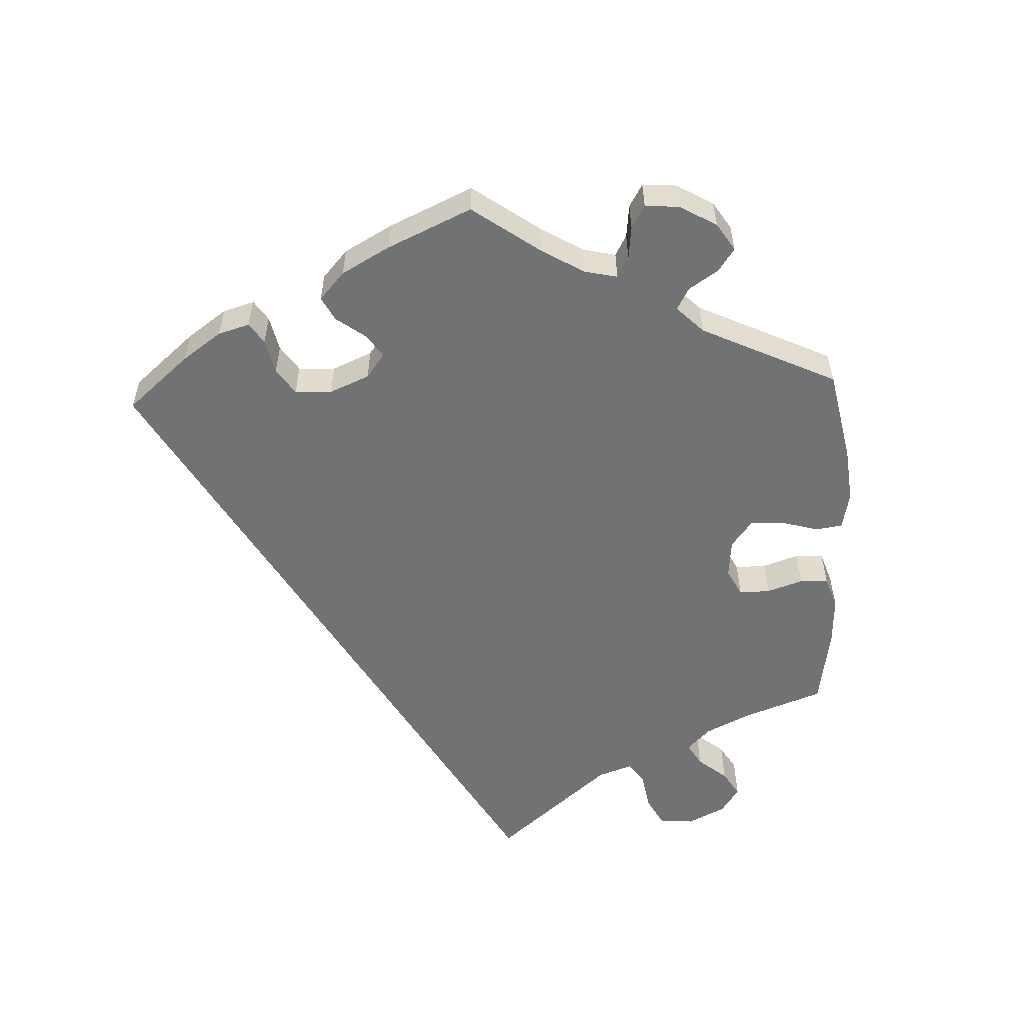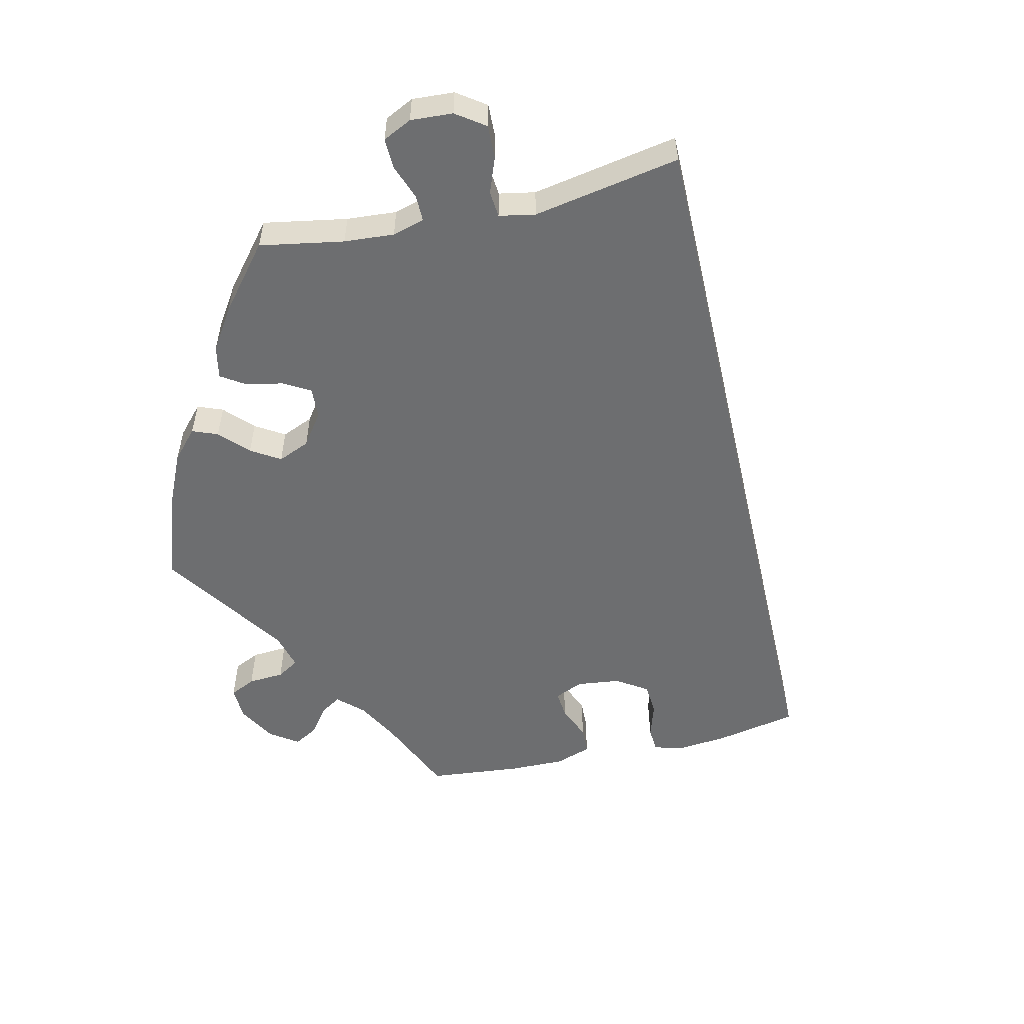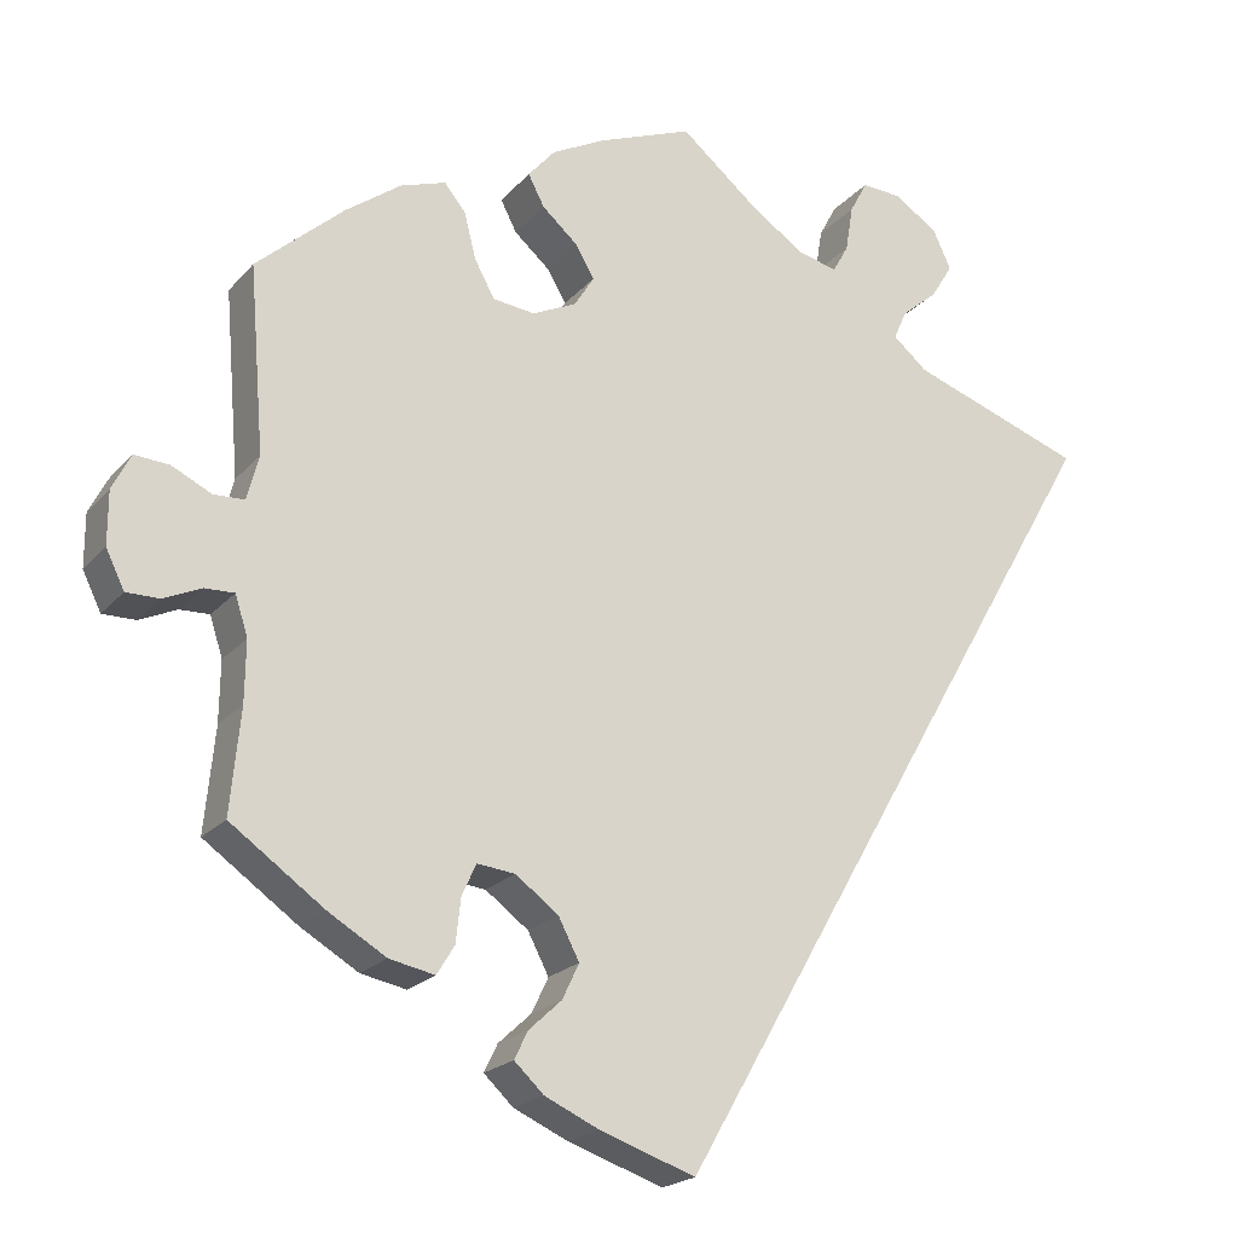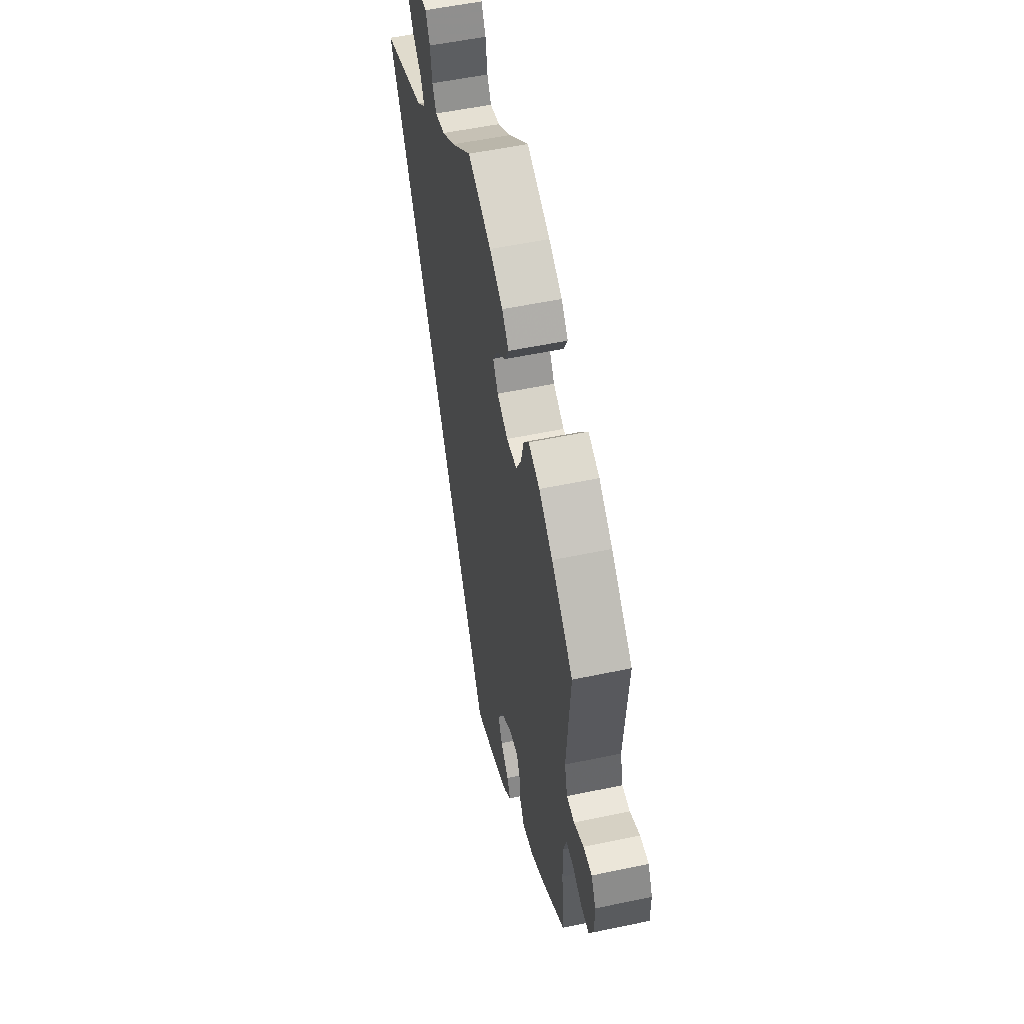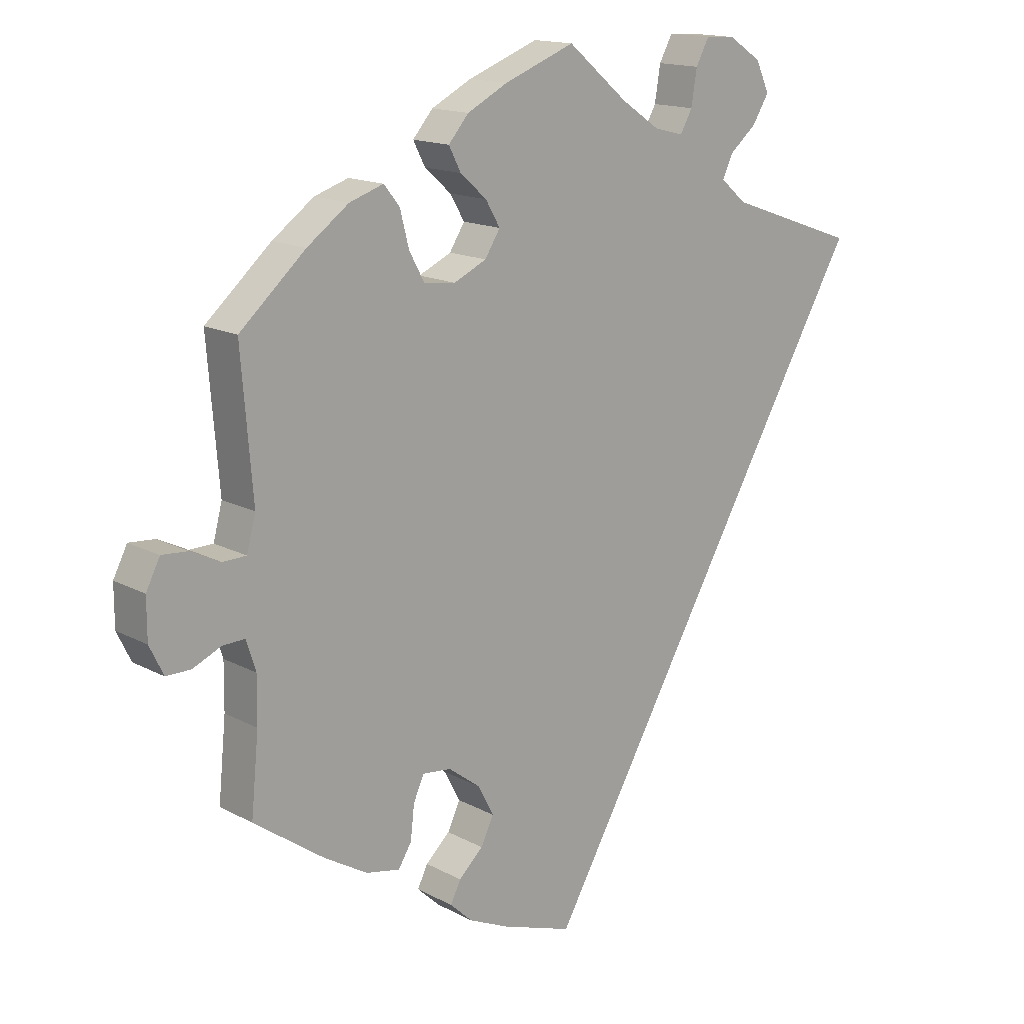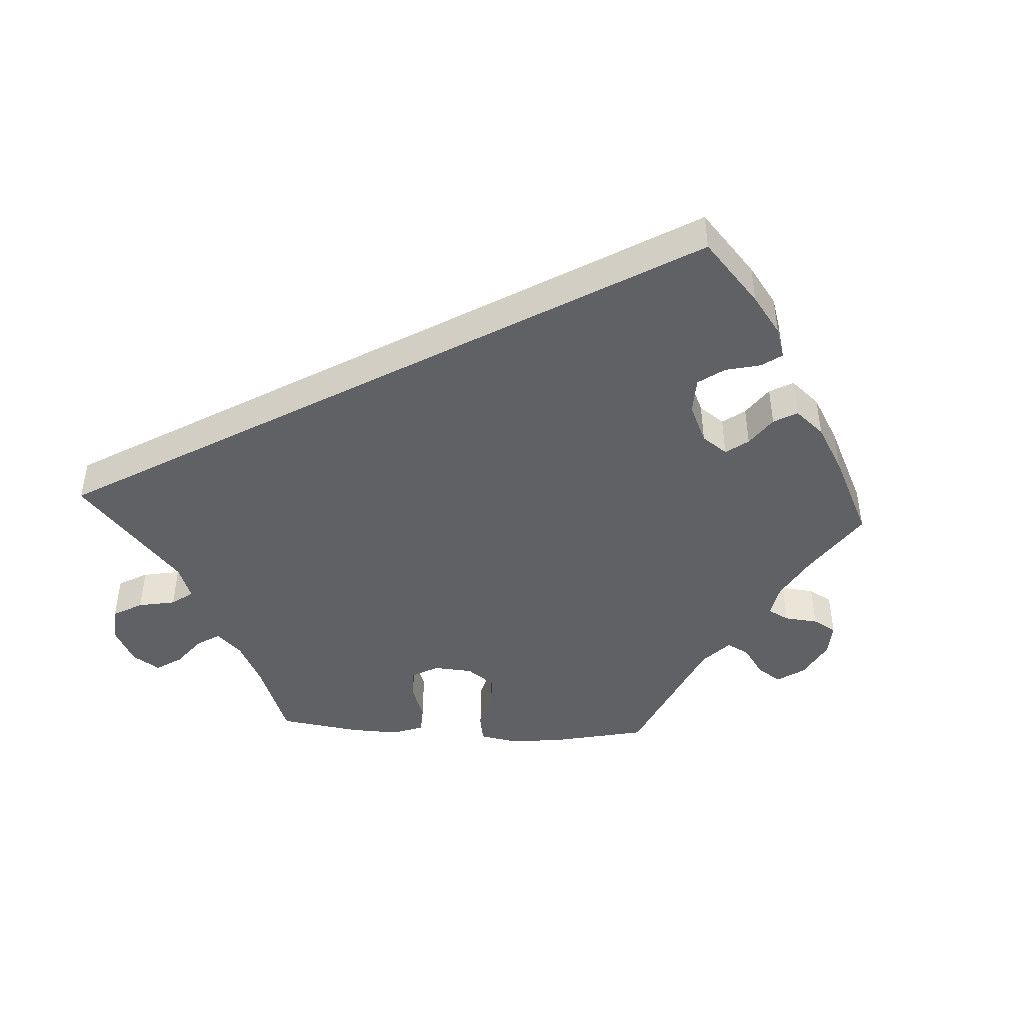
<metadata>
{"format":"obj","ext":"obj","renderer":"f3d","projection":"perspective","resolution":1024,"background":"white","views":[{"elev":-55.4,"azim":-117.5,"up":"+Y"},{"elev":-54.3,"azim":42.8,"up":"+Y"},{"elev":-20.7,"azim":-28.7,"up":"+Z"},{"elev":53.9,"azim":-102.7,"up":"+Z"},{"elev":15.4,"azim":-41.7,"up":"+Z"},{"elev":-45.5,"azim":147.1,"up":"+Y"}]}
</metadata>
<code>
v -0.357 0.07 -0.43
v -0.433 0.07 0.402
v -0.574 0.07 -0.069
v -0.189 0.07 0.47
v 0.232 0.07 0.576
v -0.288 0.07 0.437
v 0.157 0.07 0.499
v -0.519 0.07 0.09
v -0.158 0.07 -0.45
v 0.223 0.07 0.521
v 0.096 0.07 0.54
v -0.274 0.07 0.382
v 0.253 0.07 0.615
v -0.525 0.07 -0.187
v 0.352 0.07 0.578
v -0.2 0.07 0.332
v -0.68 0.07 -0.044
v -0.208 0.07 0.507
v -0.147 0.07 0.433
v 0.374 0.07 0.531
v -0.124 0.07 0.394
v -0.176 0.07 0.544
v -0.259 0.07 -0.317
v -0.367 0.07 0.45
v -0.658 0.07 0.062
v -0.68 0.07 0.019
v 0.305 0.07 0.453
v 0.33 0.07 0.383
v 0.289 0.07 0.418
v -0.539 0.07 -0.068
v -0.426 0.07 -0.389
v -0.276 0.07 -0.354
v -0.114 0.07 -0.581
v 0.348 0.07 0.489
v -0.537 0.07 -0.31
v -0.533 0.07 0.037
v 0.204 0.07 0.487
v 0.3 0.07 0.612
v -0.282 0.07 -0.407
v -0.537 0.07 0.31
v 0 0.07 -0.62
v -0.303 0.07 -0.441
v -0.178 0.07 -0.552
v -0.214 0.07 -0.322
v -0.163 0.07 -0.36
v -0.658 0.07 -0.089
v -0.617 0.07 0.059
v -0.148 0.07 0.356
v -0.57 0.07 0.036
v -0.112 0.07 0.577
v 0 0.07 0.62
v -0.619 0.07 -0.089
v 0.537 0.07 0.31
v -0.25 0.07 0.338
v -0.213 0.07 -0.519
v -0.138 0.07 -0.408
v -0.524 0.07 -0.115
v -0.197 0.07 -0.486
v -0.313 0.07 0.468
v -0.357 -0 -0.43
v -0.433 -0 0.402
v -0.574 -0 -0.069
v -0.189 -0 0.47
v 0.232 -0 0.576
v -0.288 -0 0.437
v 0.157 -0 0.499
v -0.519 -0 0.09
v -0.158 -0 -0.45
v 0.223 -0 0.521
v 0.096 -0 0.54
v -0.274 -0 0.382
v 0.253 -0 0.615
v -0.525 -0 -0.187
v 0.352 -0 0.578
v -0.2 -0 0.332
v -0.68 -0 -0.044
v -0.208 -0 0.507
v -0.147 -0 0.433
v 0.374 -0 0.531
v -0.124 -0 0.394
v -0.176 -0 0.544
v -0.259 -0 -0.317
v -0.367 -0 0.45
v -0.658 -0 0.062
v -0.68 -0 0.019
v 0.305 -0 0.453
v 0.33 -0 0.383
v 0.289 -0 0.418
v -0.539 -0 -0.068
v -0.426 -0 -0.389
v -0.276 -0 -0.354
v -0.114 -0 -0.581
v 0.348 -0 0.489
v -0.537 -0 -0.31
v -0.533 -0 0.037
v 0.204 -0 0.487
v 0.3 -0 0.612
v -0.282 -0 -0.407
v -0.537 -0 0.31
v 0 -0 -0.62
v -0.303 -0 -0.441
v -0.178 -0 -0.552
v -0.214 -0 -0.322
v -0.163 -0 -0.36
v -0.658 -0 -0.089
v -0.617 -0 0.059
v -0.148 -0 0.356
v -0.57 -0 0.036
v -0.112 -0 0.577
v 0 -0 0.62
v -0.619 -0 -0.089
v 0.537 -0 0.31
v -0.25 -0 0.338
v -0.213 -0 -0.519
v -0.138 -0 -0.408
v -0.524 -0 -0.115
v -0.197 -0 -0.486
v -0.313 -0 0.468
f 28 53 41 33
f 29 28 33 43
f 27 29 43
f 15 20 34 27
f 10 5 13 38
f 37 10 38 15
f 22 50 51 11
f 22 11 7
f 19 4 18 22
f 21 19 22 7
f 48 21 7 37
f 24 59 6 12
f 24 12 54
f 8 40 2 24
f 36 8 24 54
f 26 25 47 49
f 26 49 36
f 17 26 36
f 3 52 46 17
f 30 3 17 36
f 57 30 36 54
f 1 31 35 14
f 32 39 42 1
f 23 32 1 14
f 44 23 14 57
f 43 55 58 9
f 43 9 56
f 37 15 27 43
f 16 48 37
f 44 57 54 16
f 45 44 16 37
f 56 45 37
f 43 56 37
f 92 100 112 87
f 102 92 87 88
f 102 88 86
f 86 93 79 74
f 97 72 64 69
f 74 97 69 96
f 70 110 109 81
f 66 70 81
f 81 77 63 78
f 66 81 78 80
f 96 66 80 107
f 71 65 118 83
f 113 71 83
f 83 61 99 67
f 113 83 67 95
f 108 106 84 85
f 95 108 85
f 95 85 76
f 76 105 111 62
f 95 76 62 89
f 113 95 89 116
f 73 94 90 60
f 60 101 98 91
f 73 60 91 82
f 116 73 82 103
f 68 117 114 102
f 115 68 102
f 102 86 74 96
f 96 107 75
f 75 113 116 103
f 96 75 103 104
f 96 104 115
f 96 115 102
f 41 100 92 33
f 33 92 102 43
f 43 102 114 55
f 55 114 117 58
f 58 117 68 9
f 9 68 115 56
f 56 115 104 45
f 45 104 103 44
f 44 103 82 23
f 23 82 91 32
f 32 91 98 39
f 39 98 101 42
f 42 101 60 1
f 1 60 90 31
f 31 90 94 35
f 35 94 73 14
f 14 73 116 57
f 57 116 89 30
f 30 89 62 3
f 3 62 111 52
f 52 111 105 46
f 46 105 76 17
f 17 76 85 26
f 26 85 84 25
f 25 84 106 47
f 47 106 108 49
f 49 108 95 36
f 36 95 67 8
f 8 67 99 40
f 40 99 61 2
f 2 61 83 24
f 24 83 118 59
f 59 118 65 6
f 6 65 71 12
f 12 71 113 54
f 54 113 75 16
f 16 75 107 48
f 48 107 80 21
f 21 80 78 19
f 19 78 63 4
f 4 63 77 18
f 18 77 81 22
f 22 81 109 50
f 50 109 110 51
f 51 110 70 11
f 11 70 66 7
f 7 66 96 37
f 37 96 69 10
f 10 69 64 5
f 5 64 72 13
f 13 72 97 38
f 38 97 74 15
f 15 74 79 20
f 20 79 93 34
f 34 93 86 27
f 27 86 88 29
f 29 88 87 28
f 28 87 112 53
f 53 112 100 41

</code>
